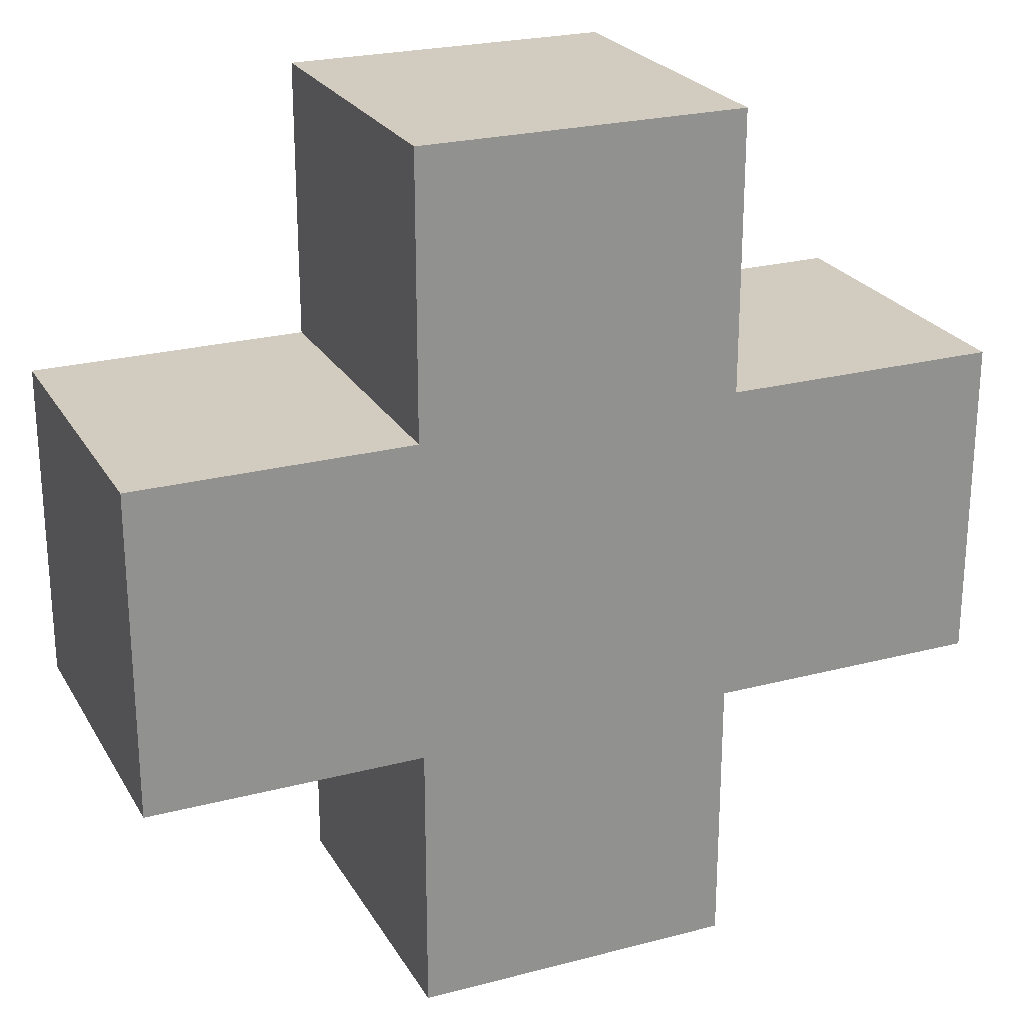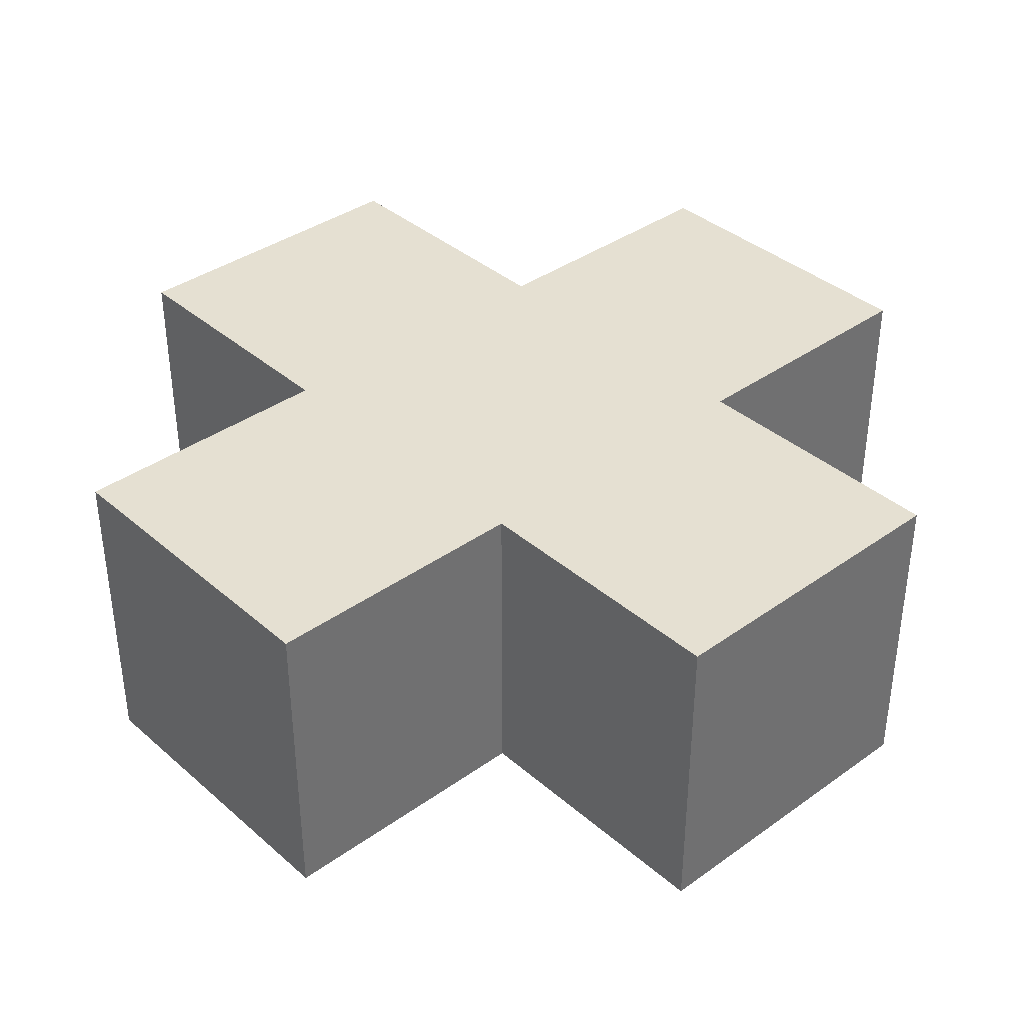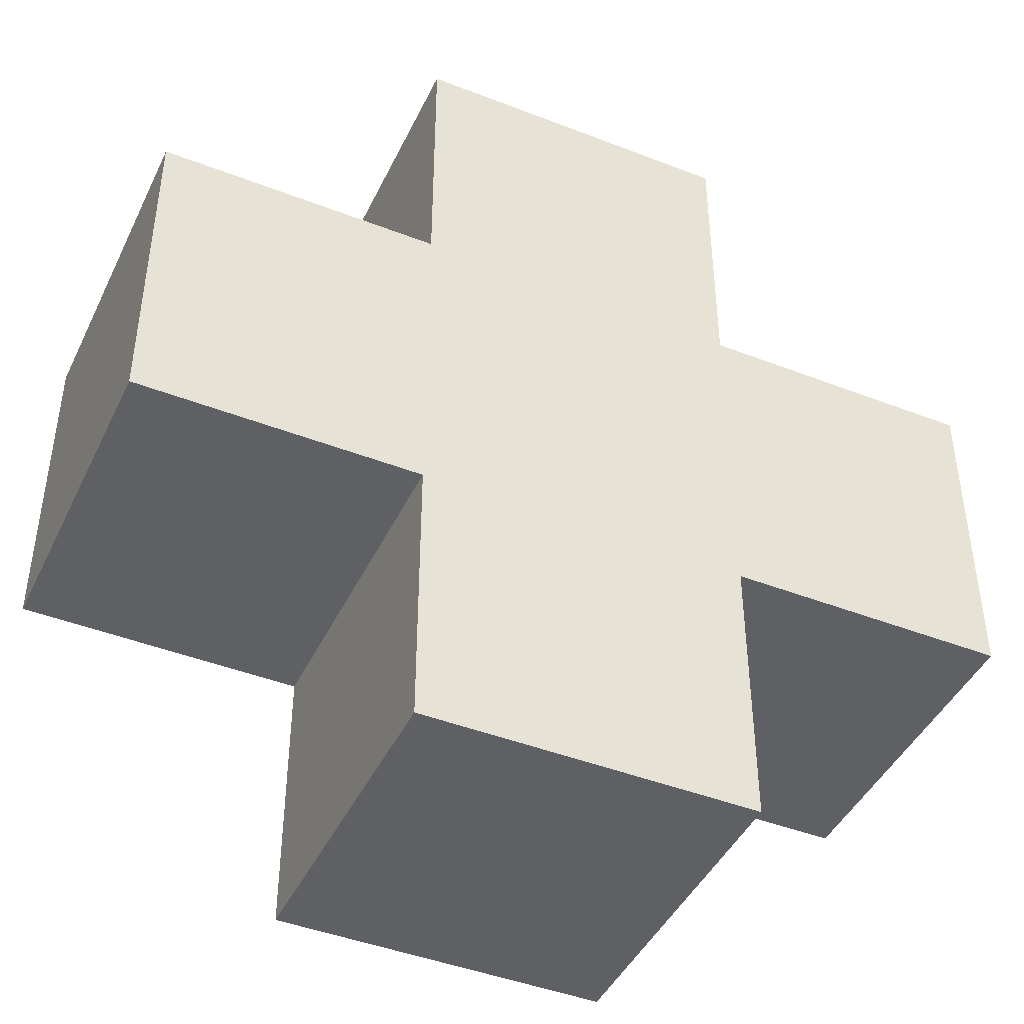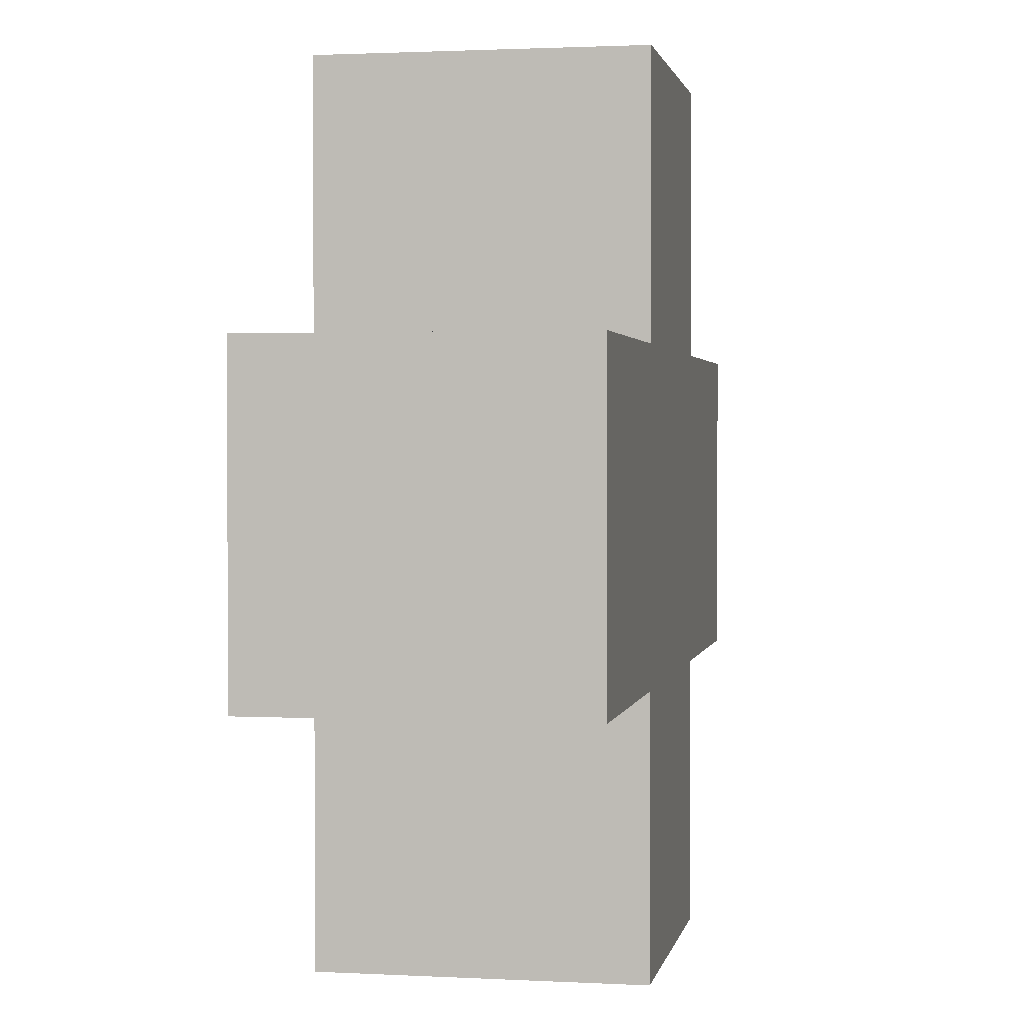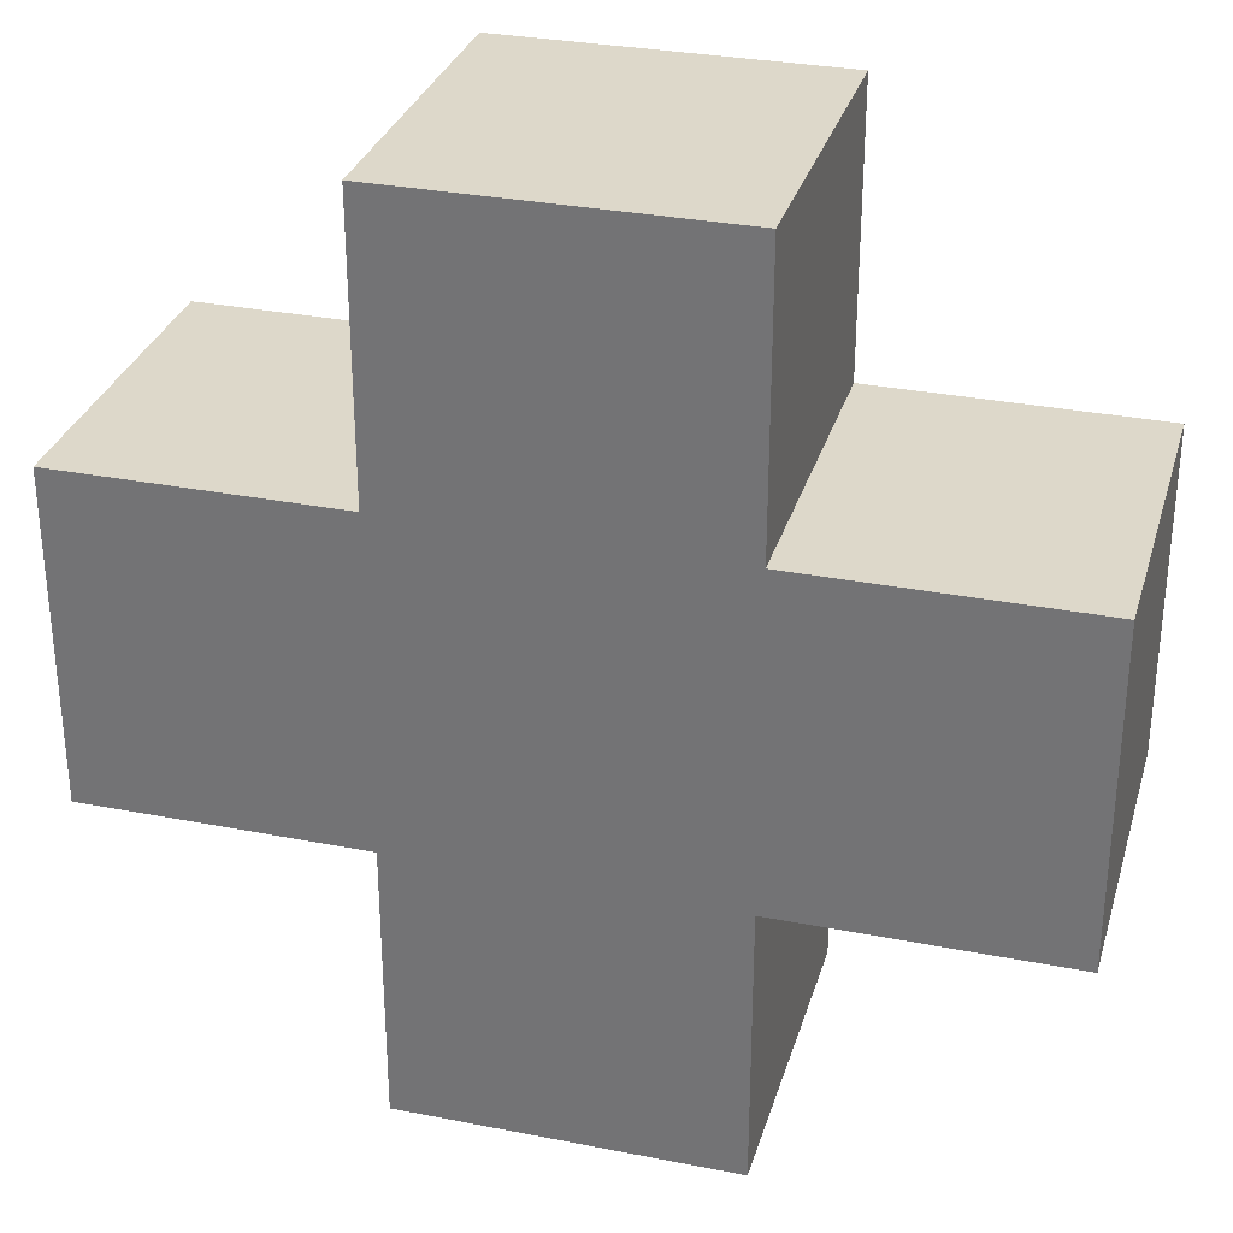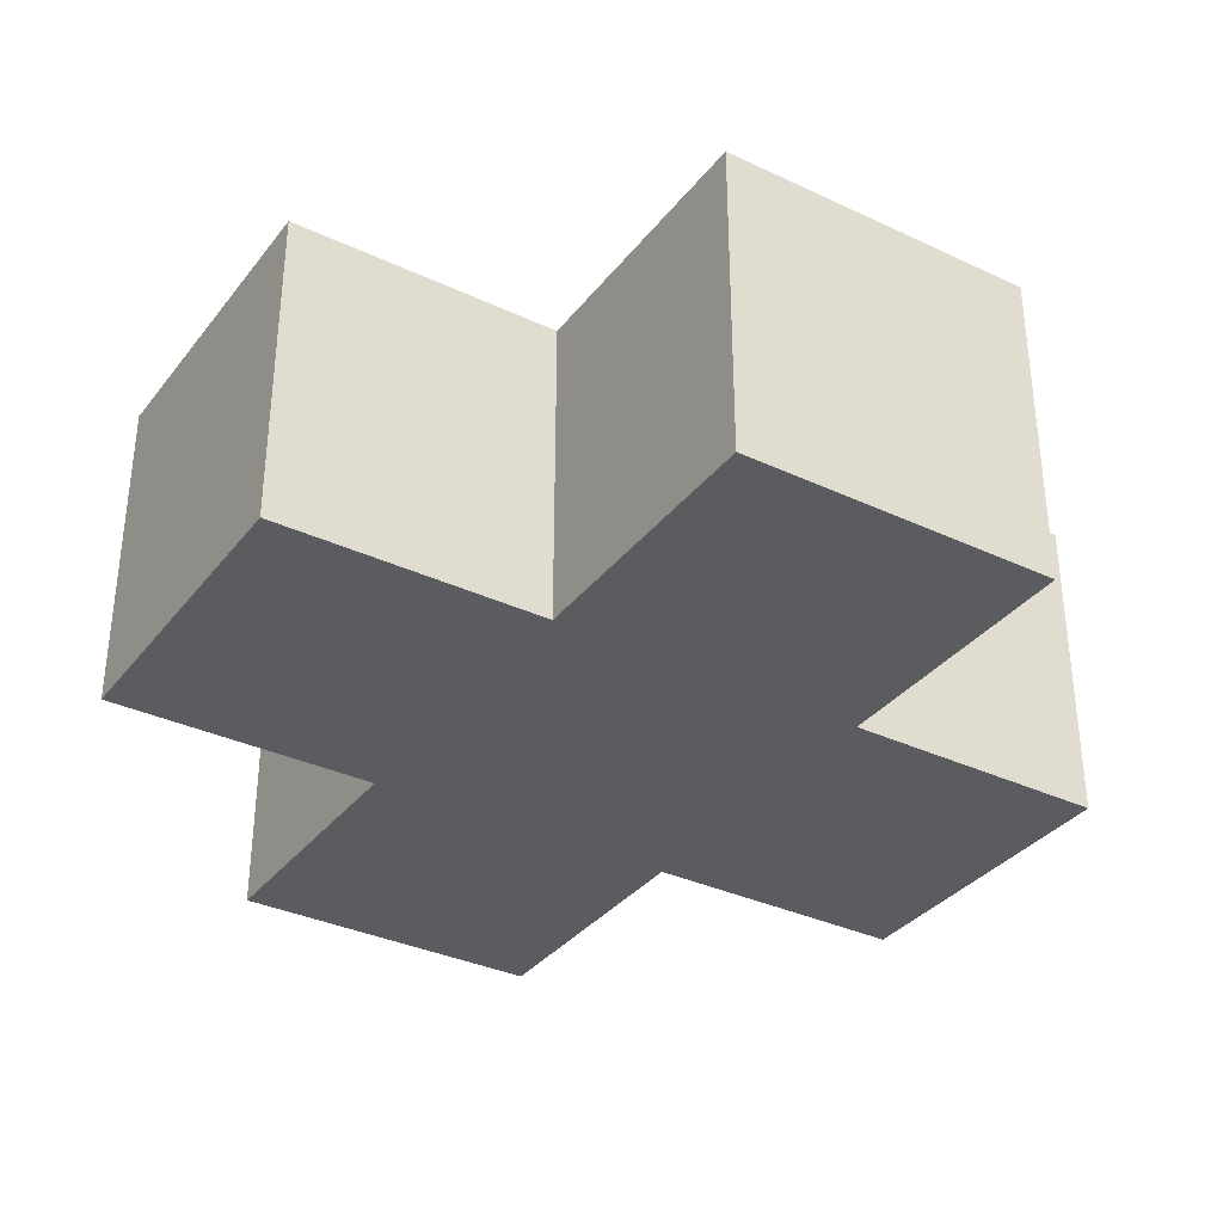
<metadata>
{"format":"obj","ext":"obj","renderer":"f3d","projection":"perspective","resolution":1024,"background":"white","views":[{"elev":24.1,"azim":156.5,"up":"+Y"},{"elev":37.7,"azim":137.7,"up":"+Z"},{"elev":-44.2,"azim":-24.5,"up":"+Y"},{"elev":1.6,"azim":100.7,"up":"+Y"},{"elev":31.0,"azim":15.7,"up":"+Y"},{"elev":-34.4,"azim":57.7,"up":"+Z"}]}
</metadata>
<code>
o Cube.004_Cube.005
v -1 -1 1
v -1 1 1
v -1 -1 -1
v -1 1 -1
v 1 -1 1
v 1 1 1
v 1 -1 -1
v 1 1 -1
v -2.705 -1 1
v -2.705 1 1
v -2.705 1 -1
v -2.705 -1 -1
v 2.705 -1 -1
v 2.705 1 -1
v 2.705 1 1
v 2.705 -1 1
v -1 -2.705 -1
v 1 -2.705 -1
v 1 -2.705 1
v -1 -2.705 1
v 1 2.705 -1
v -1 2.705 -1
v -1 2.705 1
v 1 2.705 1
f 3 4 8 7
f 5 6 2 1
f 9 10 11 12
f 2 10 9 1
f 4 11 10 2
f 3 12 11 4
f 1 9 12 3
f 13 14 15 16
f 8 14 13 7
f 6 15 14 8
f 5 16 15 6
f 7 13 16 5
f 17 18 19 20
f 7 18 17 3
f 5 19 18 7
f 1 20 19 5
f 3 17 20 1
f 21 22 23 24
f 4 22 21 8
f 2 23 22 4
f 6 24 23 2
f 8 21 24 6

</code>
